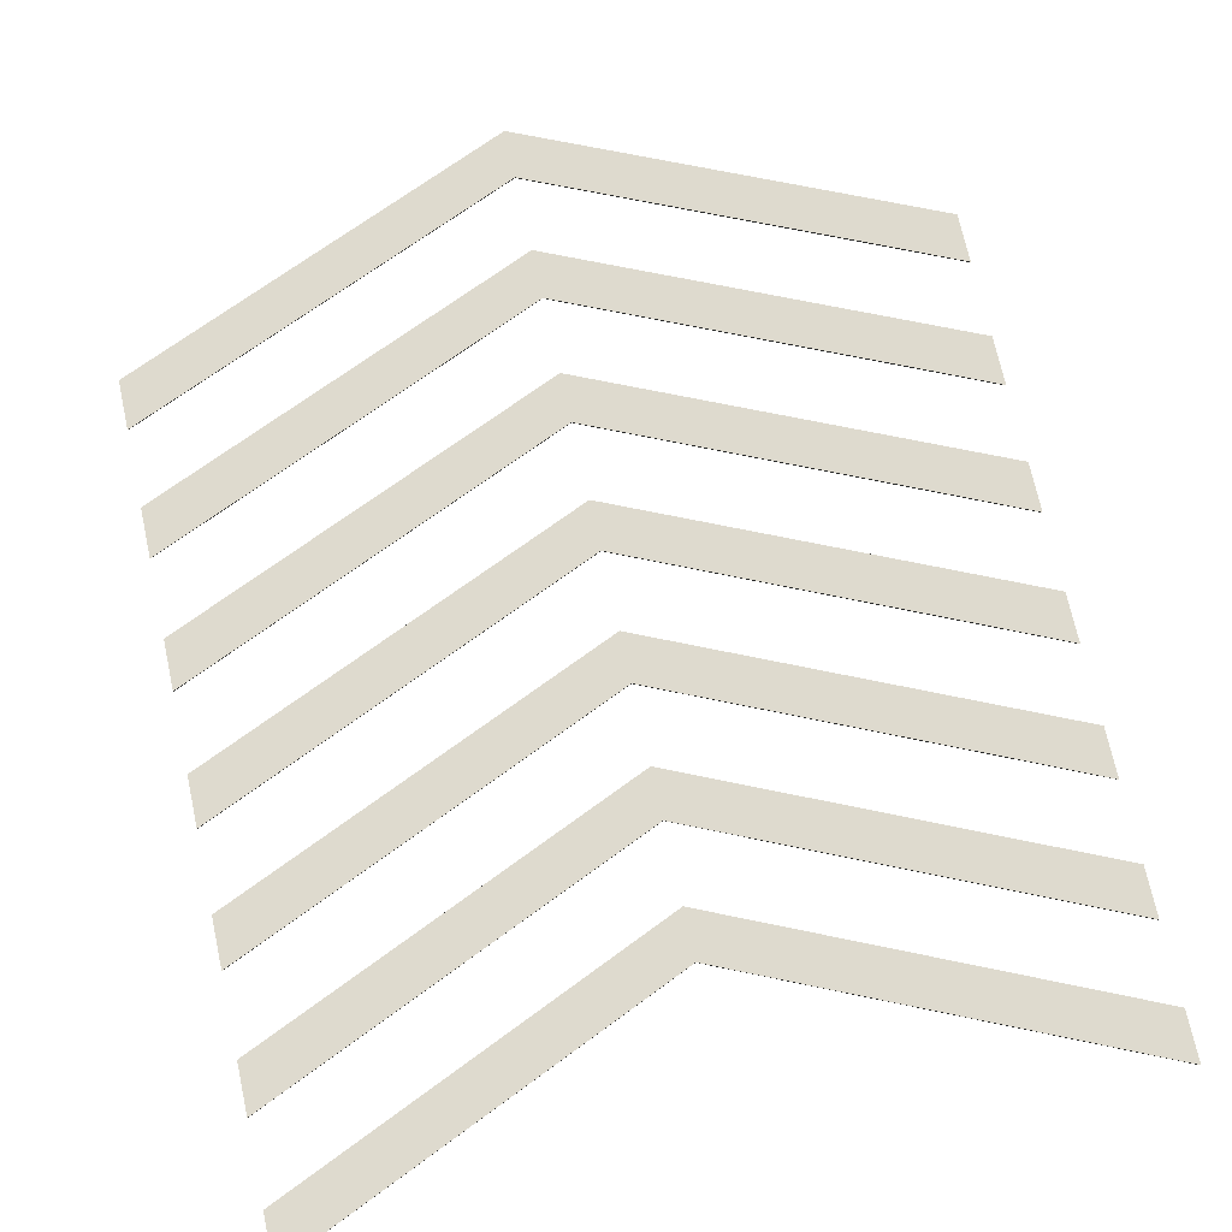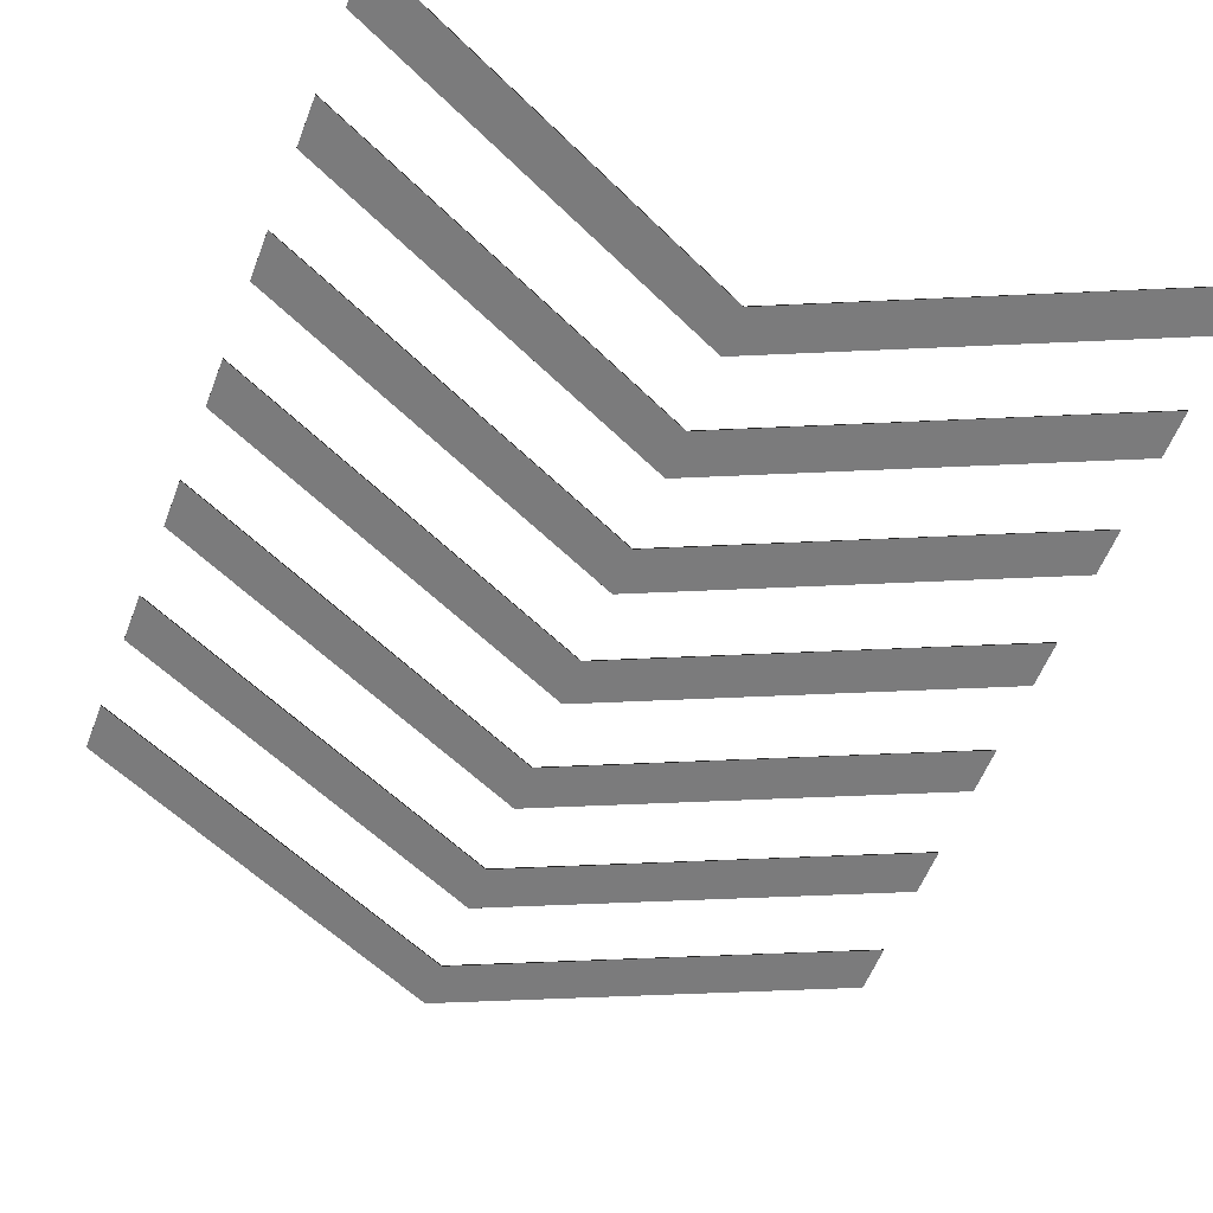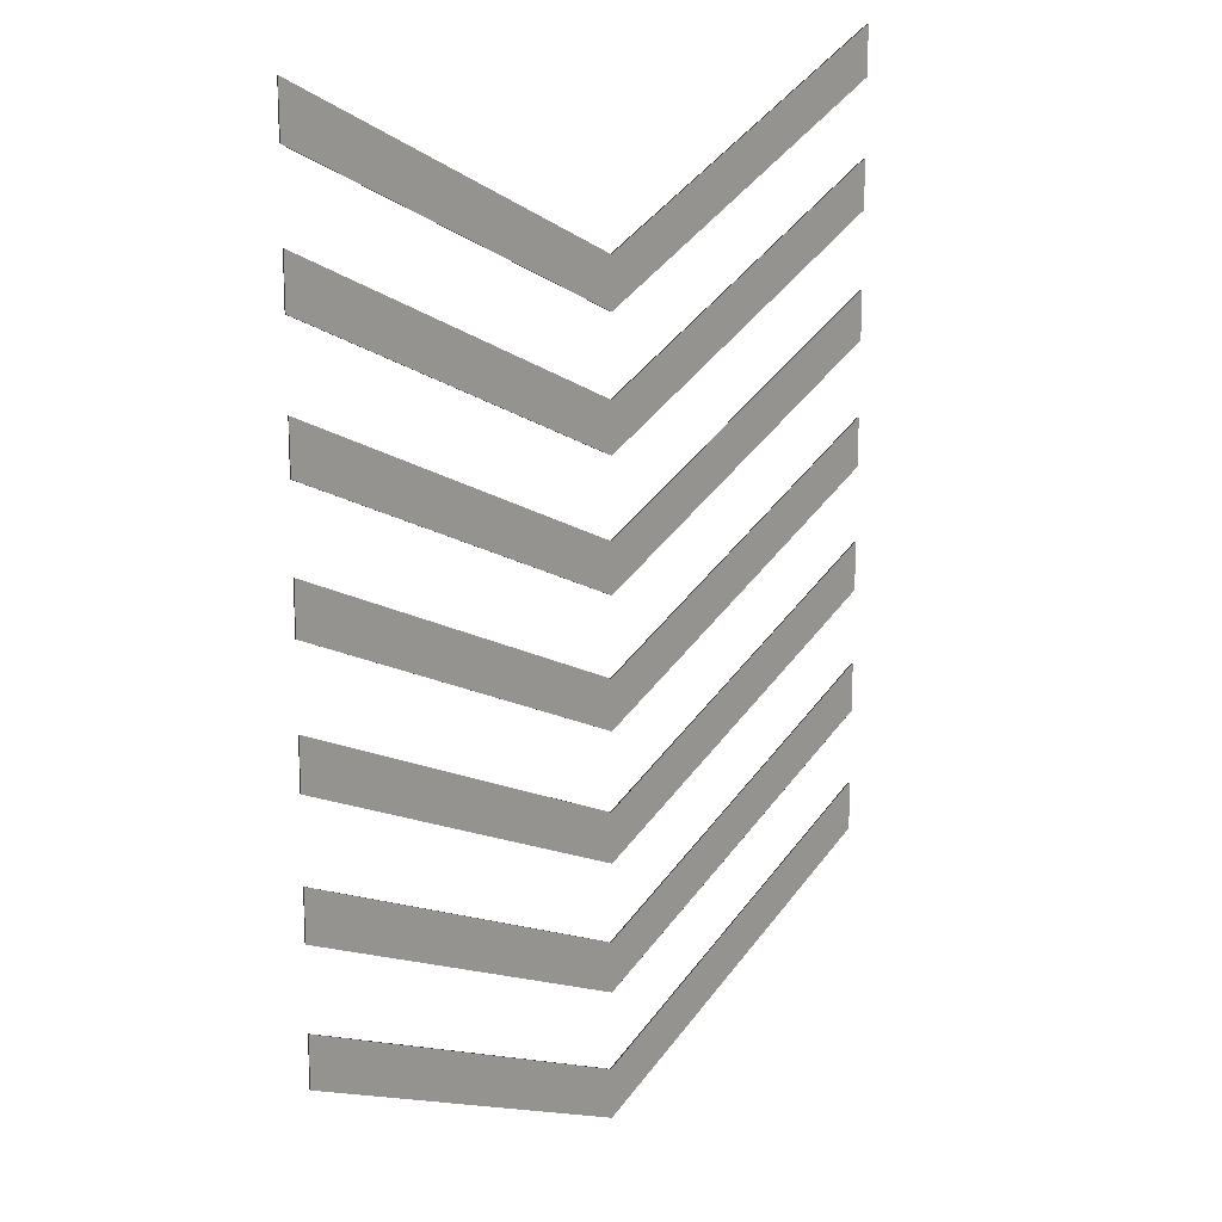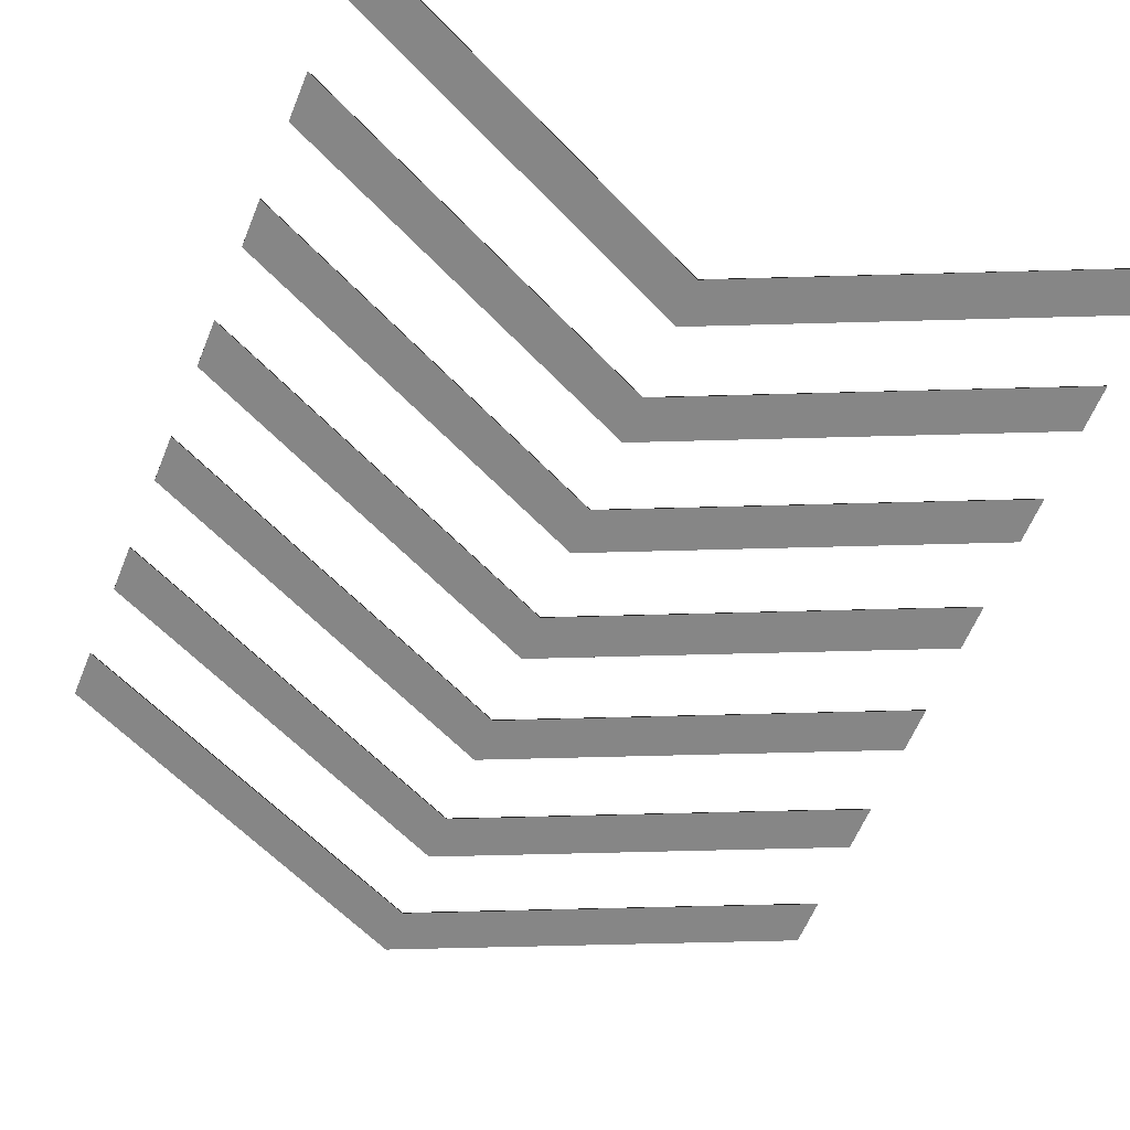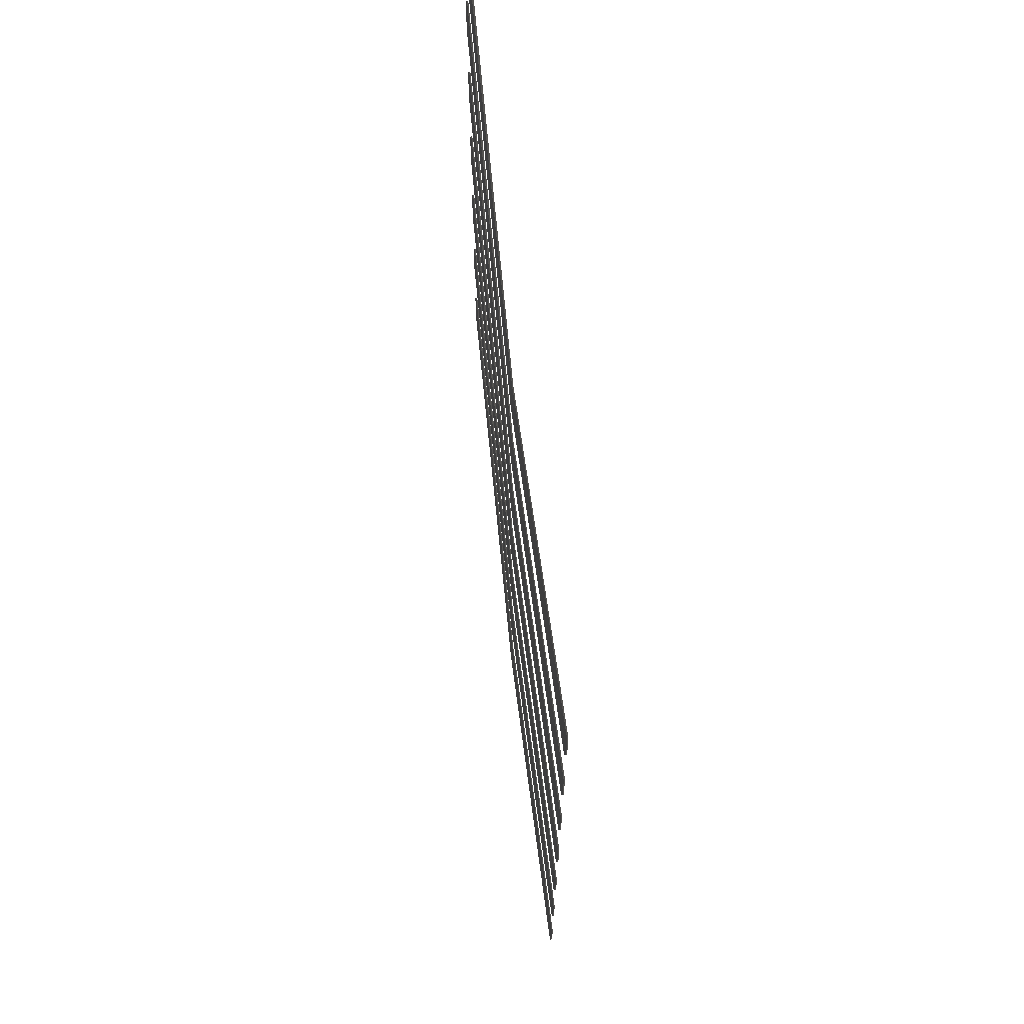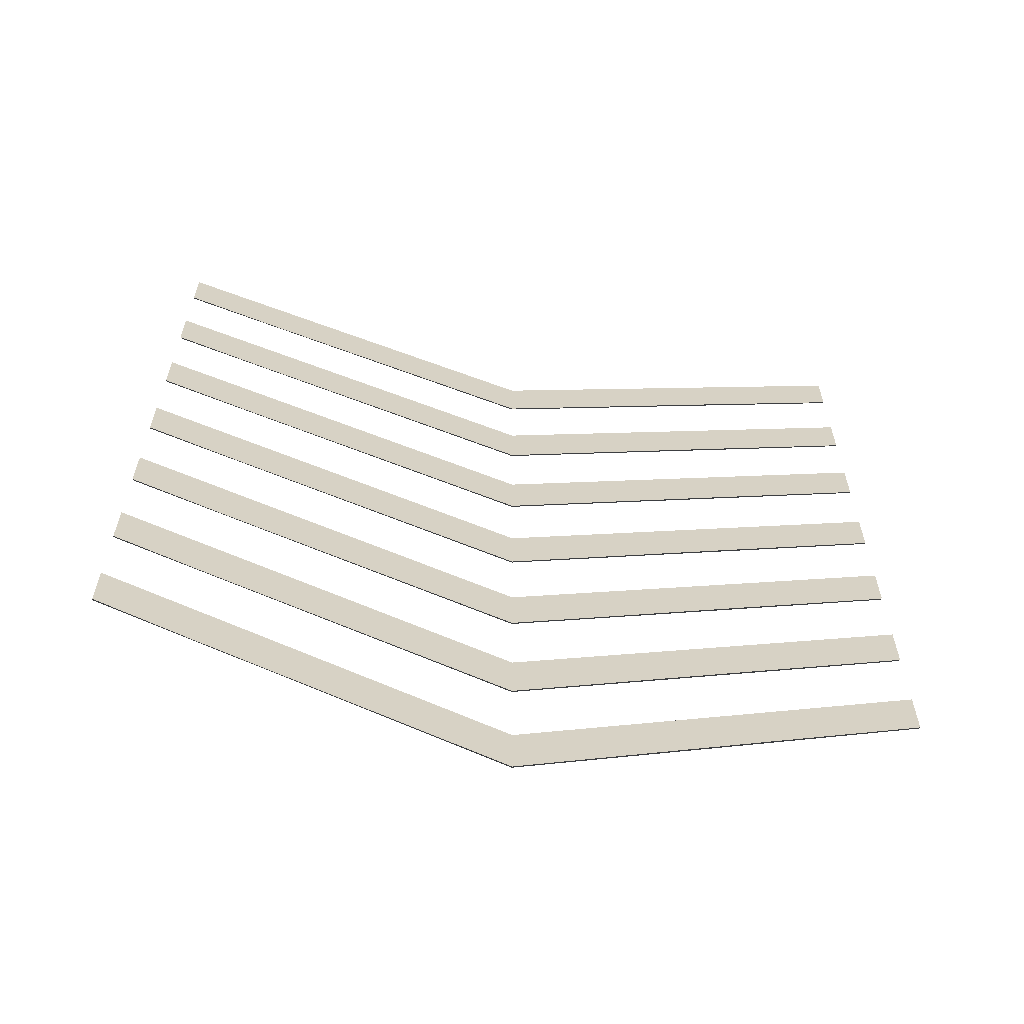
<metadata>
{"format":"obj","ext":"obj","renderer":"f3d","projection":"perspective","resolution":1024,"background":"white","views":[{"elev":71.2,"azim":-12.3,"up":"+Y"},{"elev":-58.4,"azim":-21.3,"up":"+Y"},{"elev":15.5,"azim":128.2,"up":"+Z"},{"elev":-62.1,"azim":-22.4,"up":"+Y"},{"elev":68.2,"azim":-96.4,"up":"+Z"},{"elev":-63.3,"azim":-10.2,"up":"+Z"}]}
</metadata>
<code>
v  -86.89 -0.2433 17.97
v  -4.843 -0.2512 -18.52
v  77.21 -0.2433 17.97
v  -86.89 -0.2456 7.712
v  -4.843 -0.2534 -28.77
v  77.21 -0.2456 7.712
v  -86.89 0.2509 17.97
v  -4.843 0.243 -18.52
v  77.21 0.2509 17.97
v  -86.89 0.2487 7.712
v  -4.843 0.2408 -28.77
v  77.21 0.2487 7.712
v  -86.89 -0.2433 44.37
v  -4.843 -0.2512 7.888
v  77.21 -0.2433 44.37
v  -86.89 -0.2456 34.12
v  -4.843 -0.2534 -2.369
v  77.21 -0.2456 34.12
v  -86.89 0.2509 44.37
v  -4.843 0.243 7.888
v  77.21 0.2509 44.37
v  -86.89 0.2487 34.12
v  -4.843 0.2408 -2.369
v  77.21 0.2487 34.12
v  -86.89 -0.2433 70.78
v  -4.843 -0.2512 34.29
v  77.21 -0.2433 70.78
v  -86.89 -0.2456 60.52
v  -4.843 -0.2534 24.04
v  77.21 -0.2456 60.52
v  -86.89 0.2509 70.78
v  -4.843 0.243 34.29
v  77.21 0.2509 70.78
v  -86.89 0.2487 60.52
v  -4.843 0.2408 24.04
v  77.21 0.2487 60.52
v  -86.89 -0.2433 97.19
v  -4.843 -0.2512 60.7
v  77.21 -0.2433 97.19
v  -86.89 -0.2456 86.93
v  -4.843 -0.2534 50.44
v  77.21 -0.2456 86.93
v  -86.89 0.2509 97.19
v  -4.843 0.243 60.7
v  77.21 0.2509 97.19
v  -86.89 0.2487 86.93
v  -4.843 0.2408 50.44
v  77.21 0.2487 86.93
v  -86.89 -0.2433 123.6
v  -4.843 -0.2512 87.11
v  77.21 -0.2433 123.6
v  -86.89 -0.2456 113.3
v  -4.843 -0.2534 76.85
v  77.21 -0.2456 113.3
v  -86.89 0.2509 123.6
v  -4.843 0.243 87.11
v  77.21 0.2509 123.6
v  -86.89 0.2487 113.3
v  -4.843 0.2408 76.85
v  77.21 0.2487 113.3
v  -86.89 -0.2433 150
v  -4.843 -0.2512 113.5
v  77.21 -0.2433 150
v  -86.89 -0.2456 139.7
v  -4.843 -0.2534 103.3
v  77.21 -0.2456 139.7
v  -86.89 0.2509 150
v  -4.843 0.243 113.5
v  77.21 0.2509 150
v  -86.89 0.2487 139.7
v  -4.843 0.2408 103.3
v  77.21 0.2487 139.7
v  -86.89 -0.2433 176.4
v  -4.843 -0.2512 139.9
v  77.21 -0.2433 176.4
v  -86.89 -0.2456 166.1
v  -4.843 -0.2534 129.7
v  77.21 -0.2456 166.1
v  -86.89 0.2509 176.4
v  -4.843 0.243 139.9
v  77.21 0.2509 176.4
v  -86.89 0.2487 166.1
v  -4.843 0.2408 129.7
v  77.21 0.2487 166.1
g Box01
f 1 4 5
f 5 2 1
f 2 5 6
f 6 3 2
f 7 8 11
f 11 10 7
f 8 9 12
f 12 11 8
f 1 2 8
f 8 7 1
f 2 3 9
f 9 8 2
f 3 6 12
f 12 9 3
f 6 5 11
f 11 12 6
f 5 4 10
f 10 11 5
f 4 1 7
f 7 10 4
f 13 16 17
f 17 14 13
f 14 17 18
f 18 15 14
f 19 20 23
f 23 22 19
f 20 21 24
f 24 23 20
f 13 14 20
f 20 19 13
f 14 15 21
f 21 20 14
f 15 18 24
f 24 21 15
f 18 17 23
f 23 24 18
f 17 16 22
f 22 23 17
f 16 13 19
f 19 22 16
f 25 28 29
f 29 26 25
f 26 29 30
f 30 27 26
f 31 32 35
f 35 34 31
f 32 33 36
f 36 35 32
f 25 26 32
f 32 31 25
f 26 27 33
f 33 32 26
f 27 30 36
f 36 33 27
f 30 29 35
f 35 36 30
f 29 28 34
f 34 35 29
f 28 25 31
f 31 34 28
f 37 40 41
f 41 38 37
f 38 41 42
f 42 39 38
f 43 44 47
f 47 46 43
f 44 45 48
f 48 47 44
f 37 38 44
f 44 43 37
f 38 39 45
f 45 44 38
f 39 42 48
f 48 45 39
f 42 41 47
f 47 48 42
f 41 40 46
f 46 47 41
f 40 37 43
f 43 46 40
f 49 52 53
f 53 50 49
f 50 53 54
f 54 51 50
f 55 56 59
f 59 58 55
f 56 57 60
f 60 59 56
f 49 50 56
f 56 55 49
f 50 51 57
f 57 56 50
f 51 54 60
f 60 57 51
f 54 53 59
f 59 60 54
f 53 52 58
f 58 59 53
f 52 49 55
f 55 58 52
f 61 64 65
f 65 62 61
f 62 65 66
f 66 63 62
f 67 68 71
f 71 70 67
f 68 69 72
f 72 71 68
f 61 62 68
f 68 67 61
f 62 63 69
f 69 68 62
f 63 66 72
f 72 69 63
f 66 65 71
f 71 72 66
f 65 64 70
f 70 71 65
f 64 61 67
f 67 70 64
f 73 76 77
f 77 74 73
f 74 77 78
f 78 75 74
f 79 80 83
f 83 82 79
f 80 81 84
f 84 83 80
f 73 74 80
f 80 79 73
f 74 75 81
f 81 80 74
f 75 78 84
f 84 81 75
f 78 77 83
f 83 84 78
f 77 76 82
f 82 83 77
f 76 73 79
f 79 82 76
g

</code>
